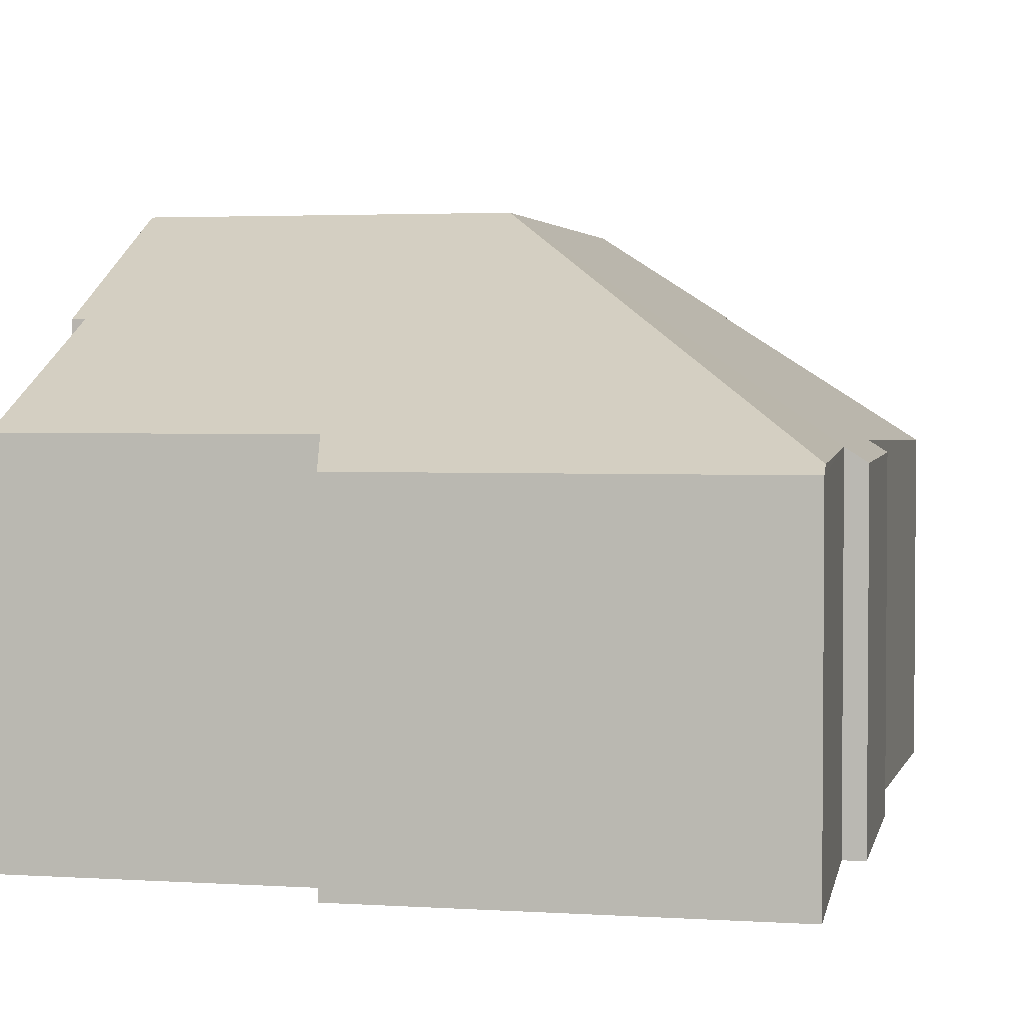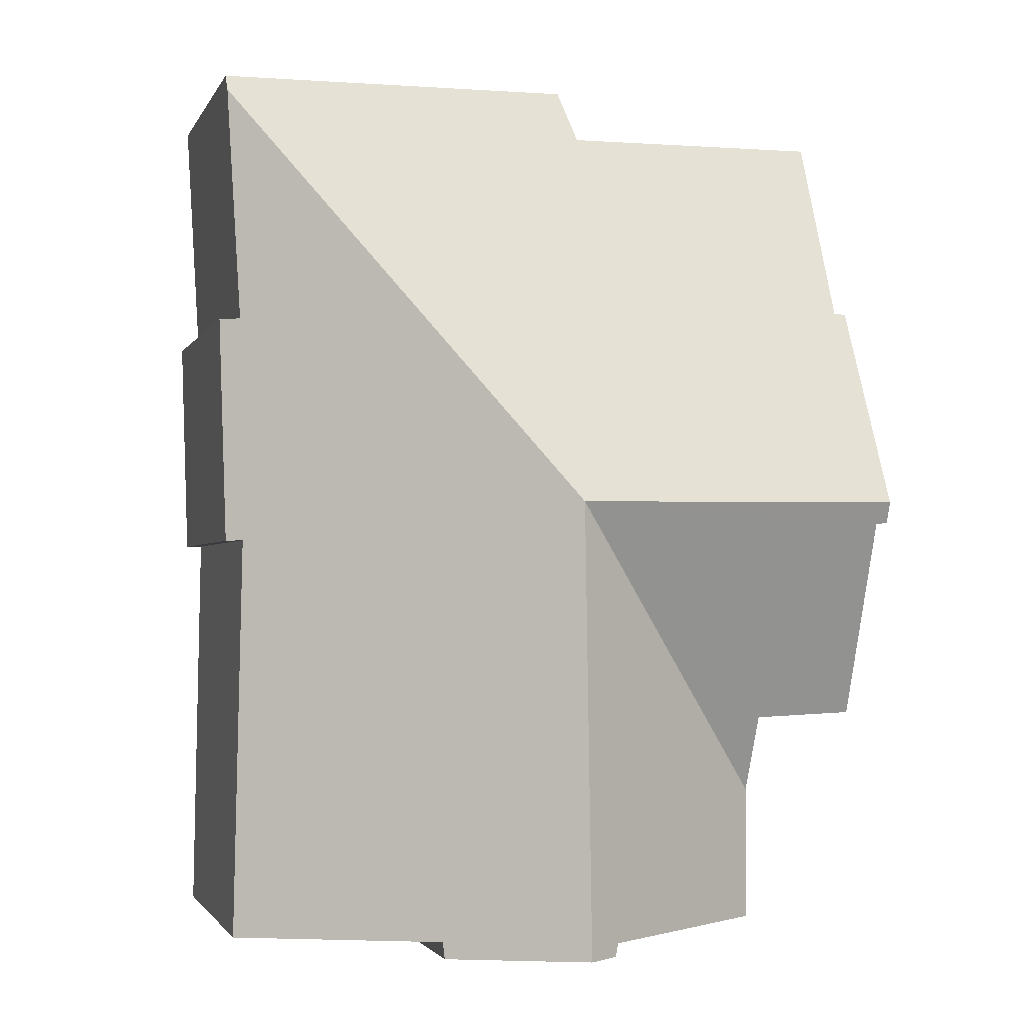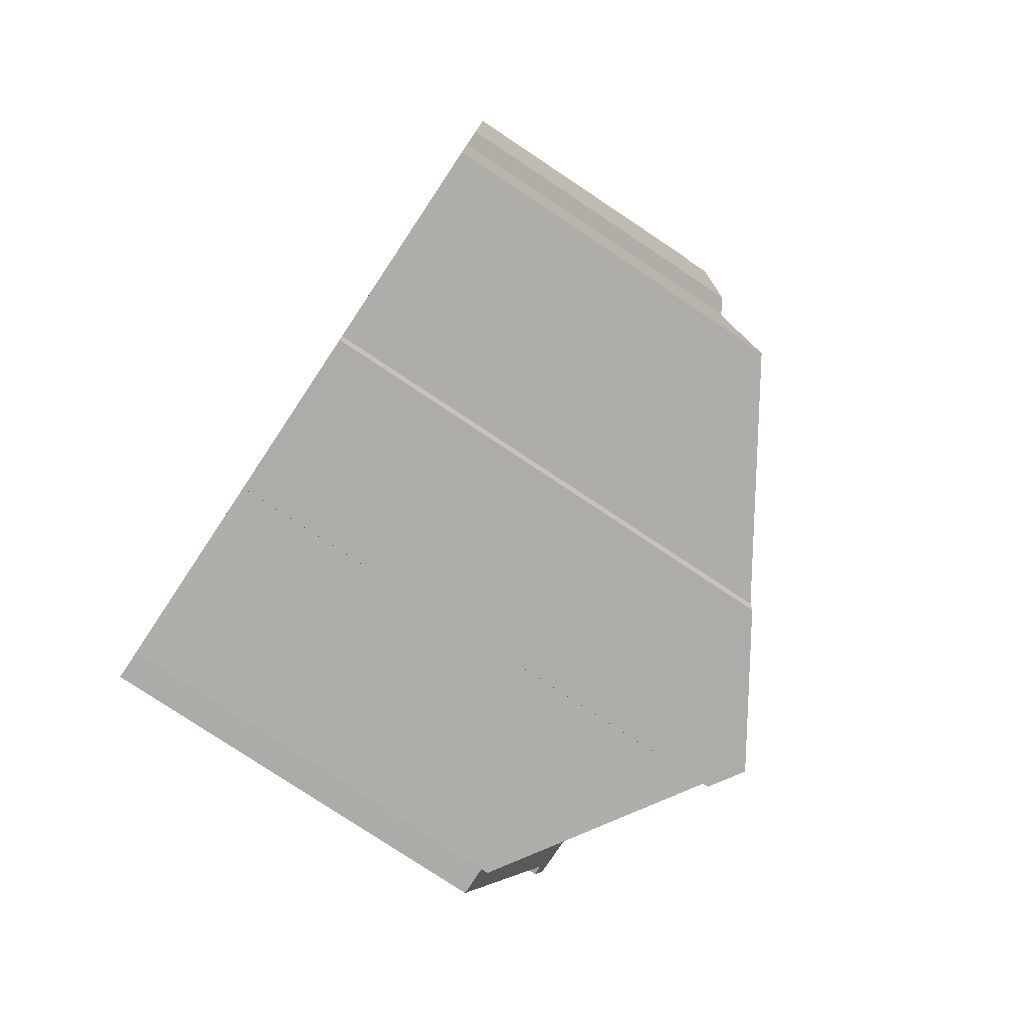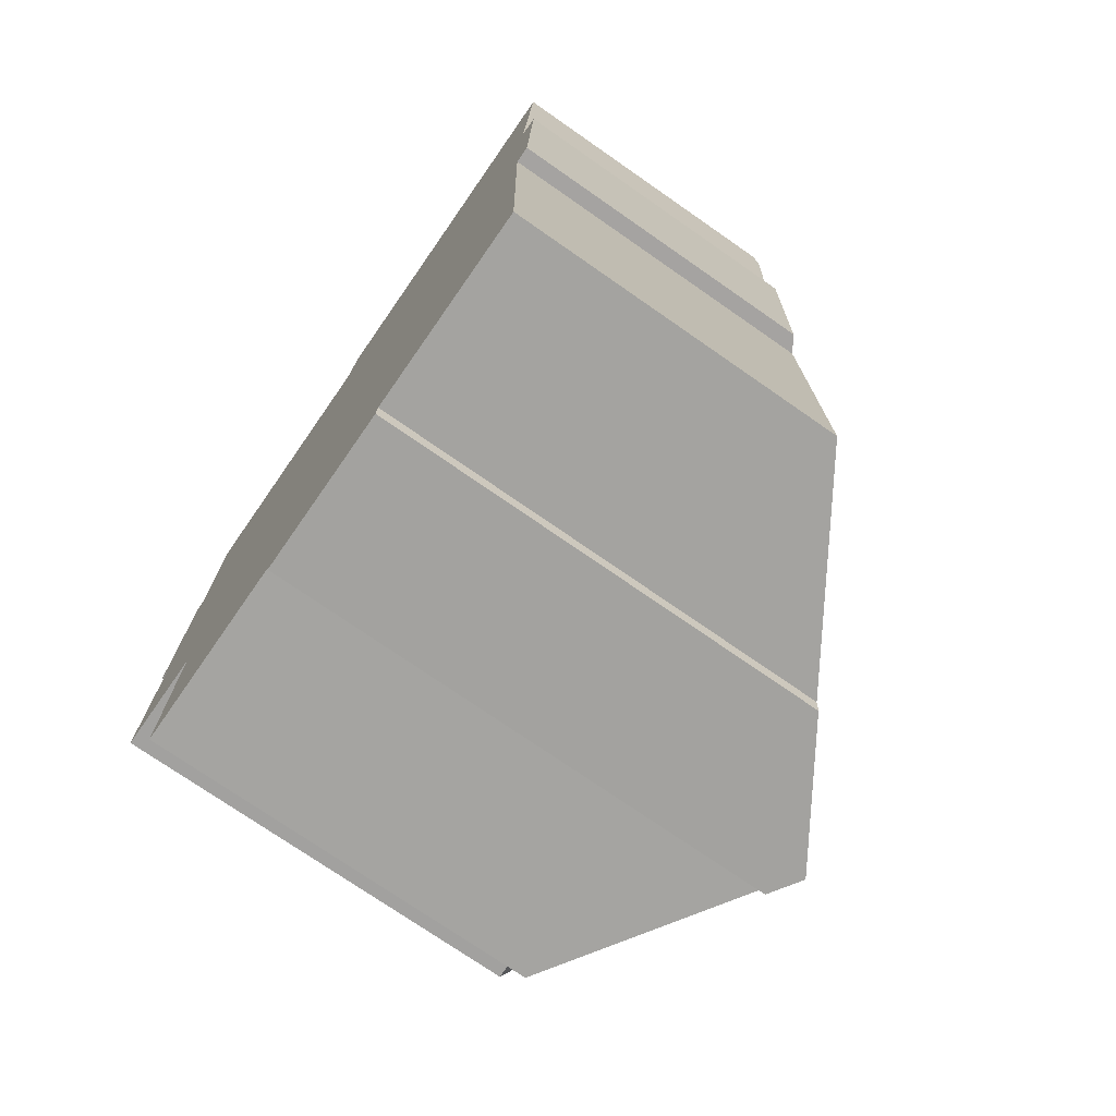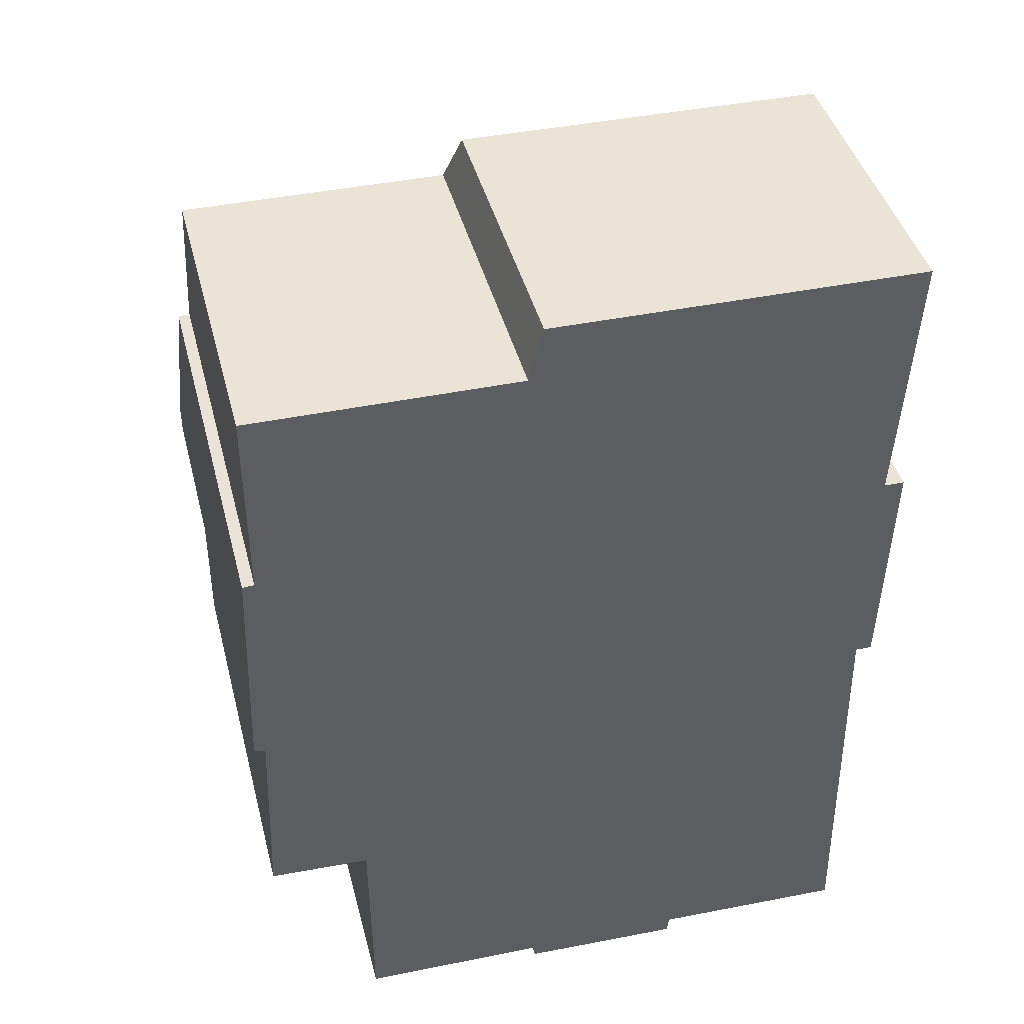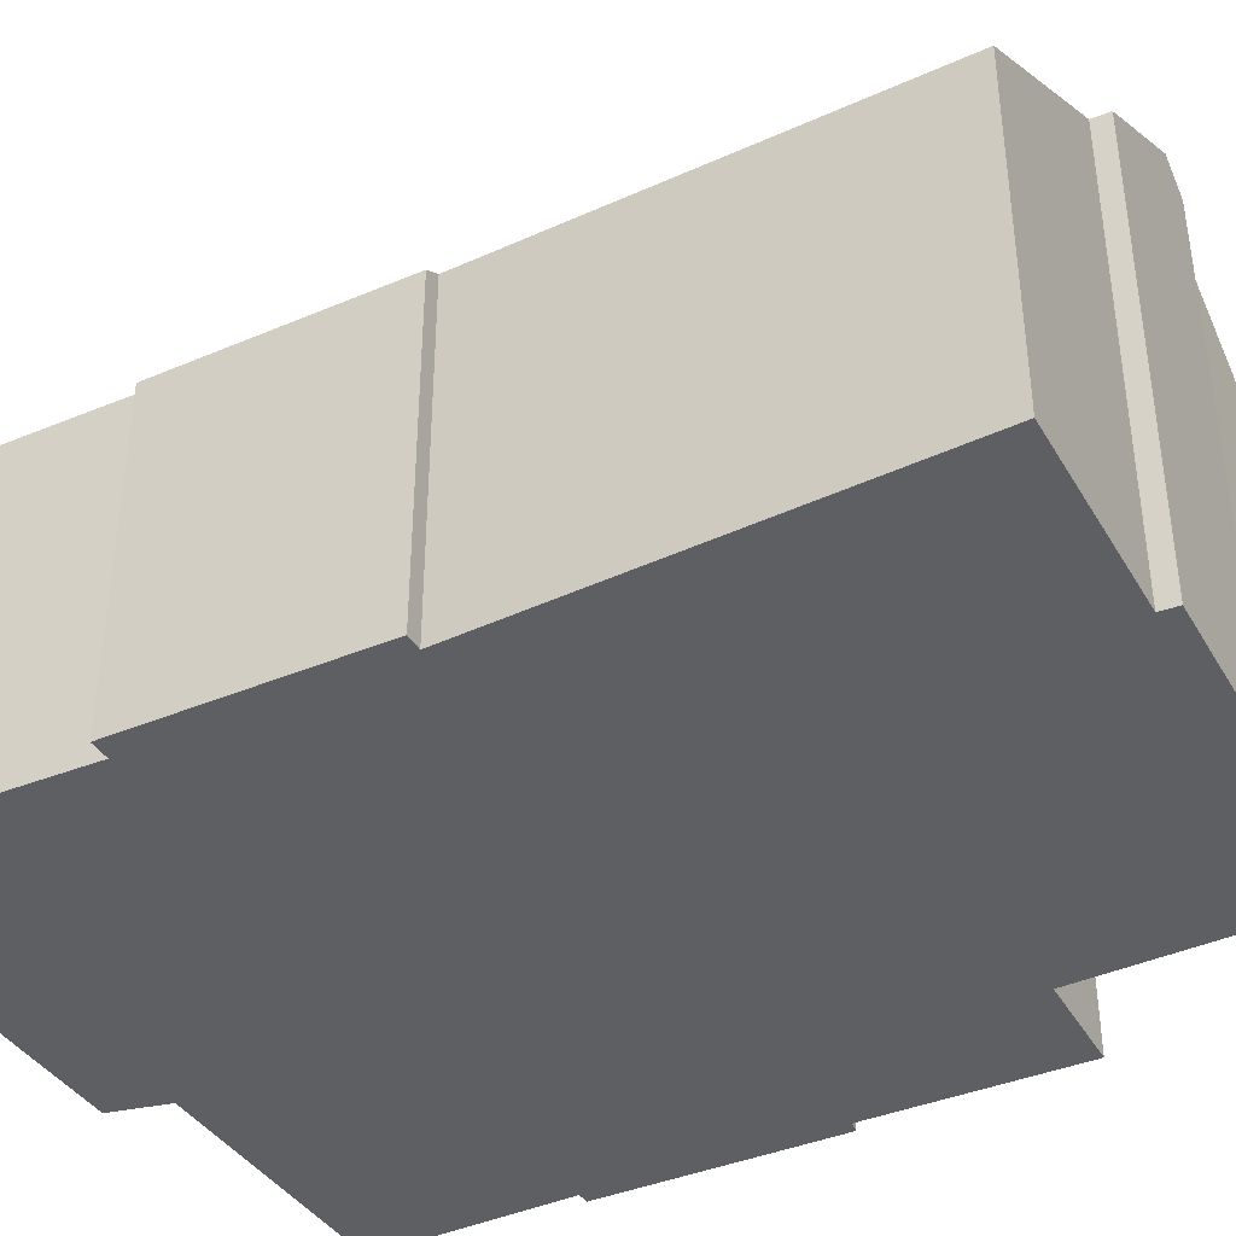
<metadata>
{"format":"obj","ext":"obj","renderer":"f3d","projection":"perspective","resolution":1024,"background":"white","views":[{"elev":2.8,"azim":13.1,"up":"+Y"},{"elev":-2.1,"azim":164.3,"up":"+Z"},{"elev":-78.7,"azim":56.4,"up":"+Z"},{"elev":-74.3,"azim":55.2,"up":"+Z"},{"elev":42.4,"azim":-14.3,"up":"+Z"},{"elev":-39.6,"azim":119.3,"up":"+Y"}]}
</metadata>
<code>
v  4.798 8.263 -7.13
v  5.421 8.588 0.298
v  5.307 8.588 -7.147
v  4.75 8.23 -6.92
v  1.737 6.307 -6.867
v  1.722 6.275 -4.649
v  0.01 8.588 0.341
v  0.183 8.417 -0.029
v  0 8.429 5.161e-16
v  1.713 6.877 -3.353
v  0.072 6.903 -3.286
v  10.79 5.243 7.454
v  5.763 5.12 7.757
v  10.8 5.122 7.714
v  4.827 5.12 7.765
v  4.593 5.54 6.864
v  0.295 5.542 6.893
v  0.298 6.066 5.764
v  0.303 7.015 3.723
v  0.111 7.019 3.715
v  7.423 7.236 -7.216
v  7.45 7.222 -6.939
v  10.62 5.202 -7.034
v  10.51 5.343 -0.295
v  10.57 5.342 3.499
v  10.77 5.174 -0.301
v  10.89 5.136 3.496
v  4.798 4.366e-16 -7.13
v  7.423 4.419e-16 -7.216
v  5.307 4.376e-16 -7.147
v  4.75 4.237e-16 -6.92
v  1.737 4.205e-16 -6.867
v  0.072 2.012e-16 -3.286
v  1.713 2.053e-16 -3.353
v  0 0 0
v  0.183 1.776e-18 -0.029
v  10.51 1.806e-17 -0.295
v  10.77 1.843e-17 -0.301
v  7.45 4.249e-16 -6.939
v  10.62 4.307e-16 -7.034
v  1.722 2.847e-16 -4.649
v  0.111 -2.275e-16 3.715
v  0.01 -2.088e-17 0.341
v  0.303 -2.28e-16 3.723
v  0.295 -4.221e-16 6.893
v  0.298 -3.529e-16 5.764
v  4.593 -4.203e-16 6.864
v  4.827 -4.755e-16 7.765
v  10.8 -4.723e-16 7.714
v  5.763 -4.75e-16 7.757
v  10.57 -2.143e-16 3.499
v  10.89 -2.141e-16 3.496
v  10.79 -4.564e-16 7.454
g defaultobject
f 1 2 3
f 2 1 4
f 2 4 5
f 2 5 6
f 7 8 9
f 8 7 2
f 8 2 10
f 2 6 10
f 10 11 8
f 12 13 14
f 13 12 2
f 13 2 15
f 15 2 16
f 16 2 17
f 17 2 18
f 18 2 19
f 19 2 7
f 19 7 20
f 2 21 3
f 21 2 22
f 22 2 23
f 23 2 24
f 24 2 25
f 25 2 12
f 24 25 26
f 27 26 25
f 21 1 3
f 1 21 28
f 28 21 29
f 28 29 30
f 31 5 4
f 5 31 32
f 10 33 11
f 33 10 34
f 8 35 9
f 35 8 36
f 26 37 24
f 37 26 38
f 23 39 22
f 39 23 40
f 28 4 1
f 4 28 31
f 32 6 5
f 6 34 10
f 34 6 32
f 34 32 41
f 11 36 8
f 36 11 33
f 9 20 7
f 20 9 35
f 20 35 42
f 42 35 43
f 44 18 19
f 18 44 17
f 17 44 45
f 45 44 46
f 47 15 16
f 15 47 48
f 42 19 20
f 19 42 44
f 45 16 17
f 16 45 47
f 48 13 15
f 13 48 14
f 14 48 49
f 49 48 50
f 51 27 25
f 27 51 52
f 14 25 12
f 25 14 51
f 51 14 49
f 51 49 53
f 27 38 26
f 38 27 52
f 37 23 24
f 23 37 40
f 22 29 21
f 29 22 39
f 51 38 52
f 38 51 37
f 37 39 40
f 39 37 51
f 50 53 49
f 53 50 51
f 51 50 39
f 39 50 29
f 29 50 30
f 30 50 48
f 30 48 28
f 28 48 31
f 31 48 32
f 32 48 47
f 32 47 41
f 41 47 34
f 34 47 45
f 34 45 46
f 34 46 44
f 42 36 44
f 36 42 35
f 35 42 43
f 34 36 33
f 36 34 44

</code>
